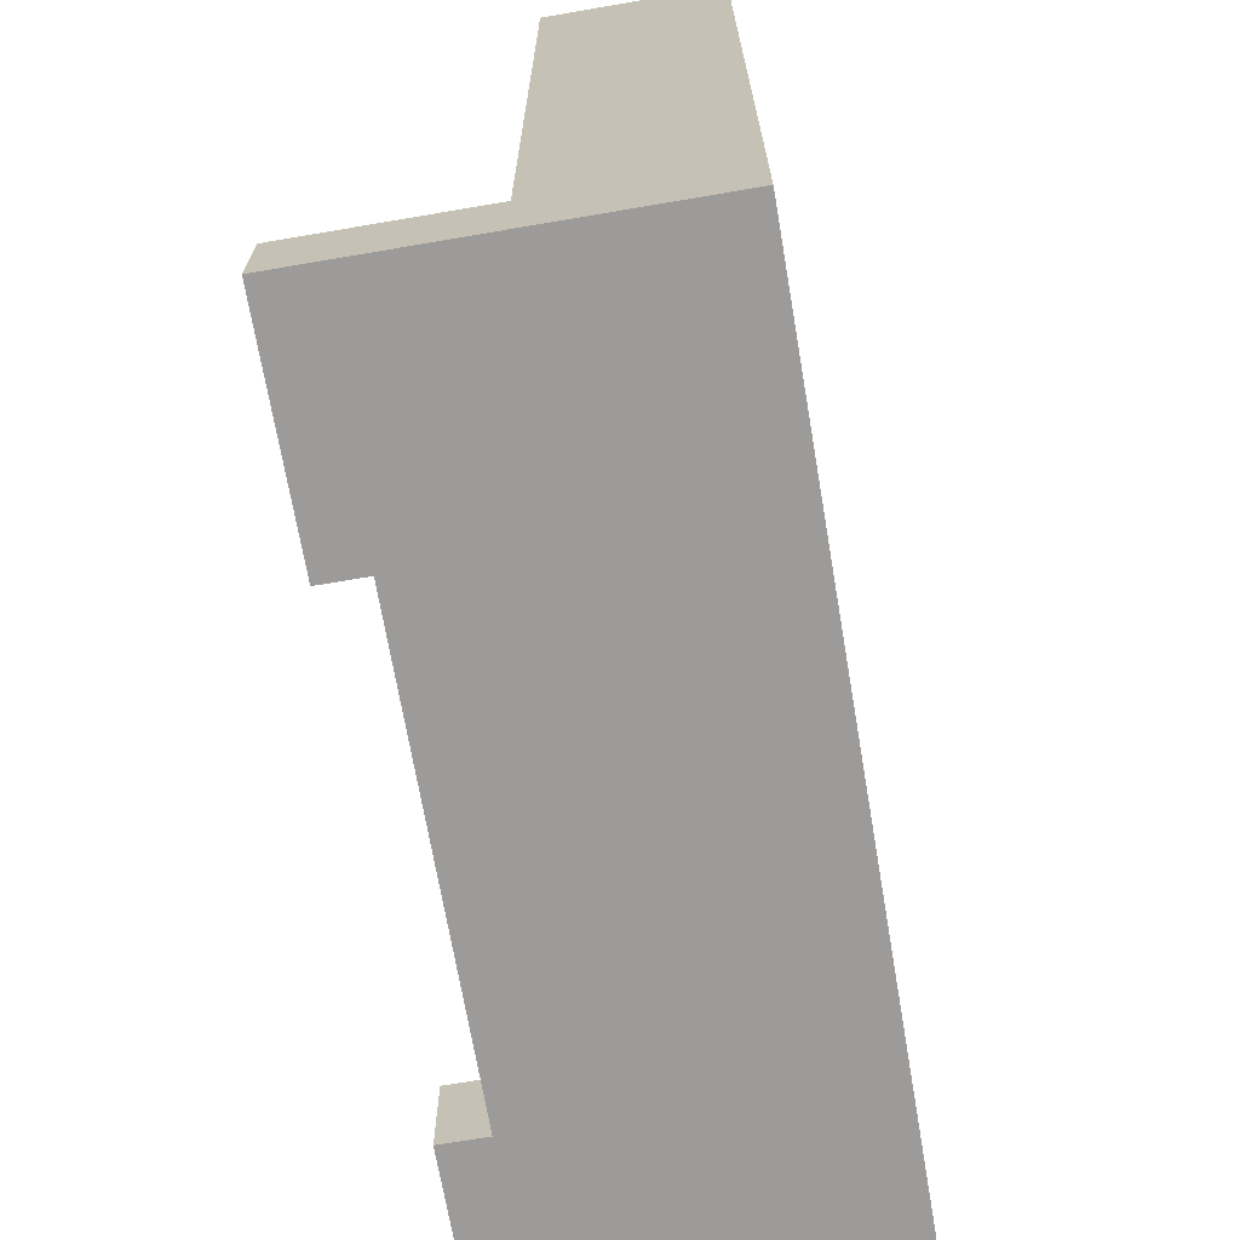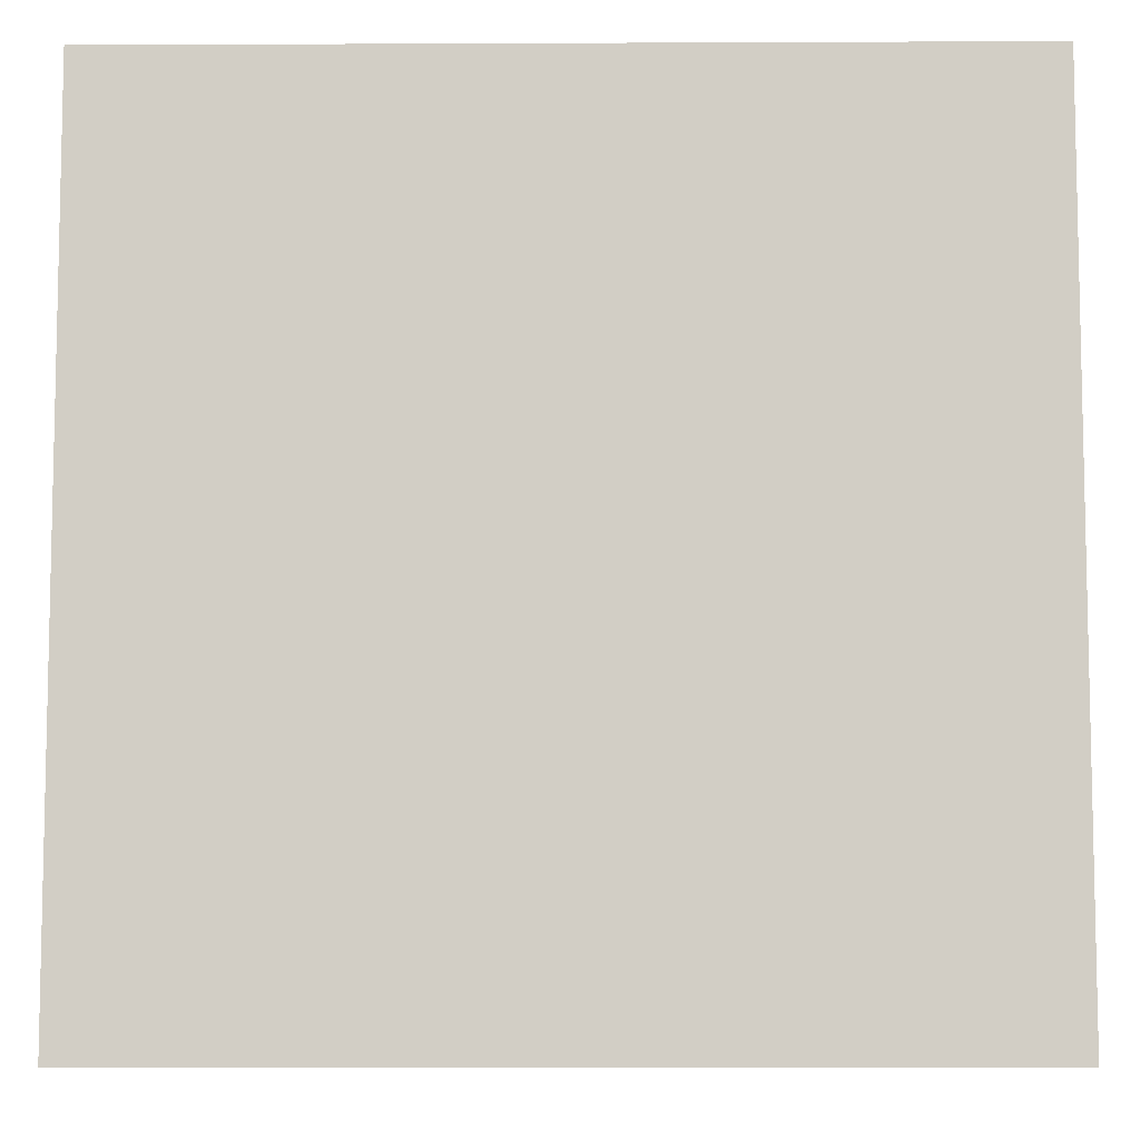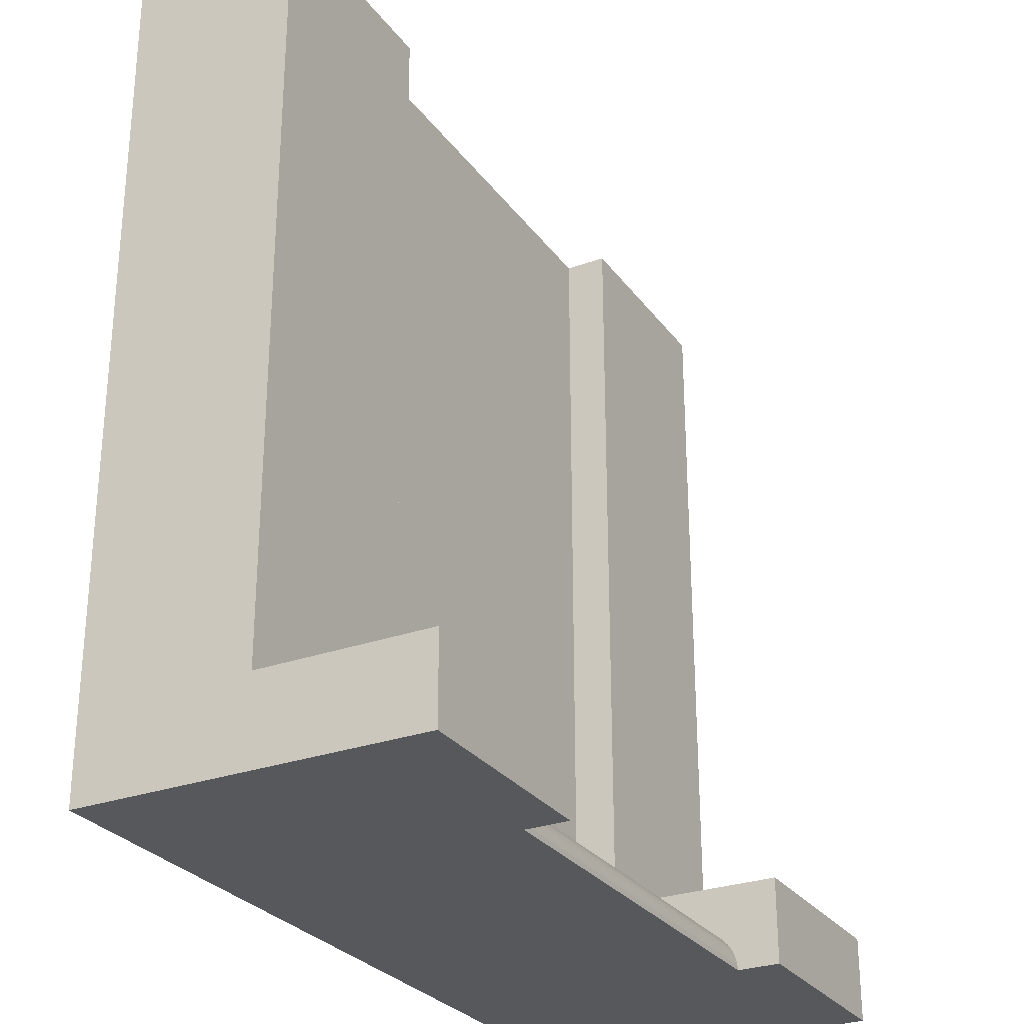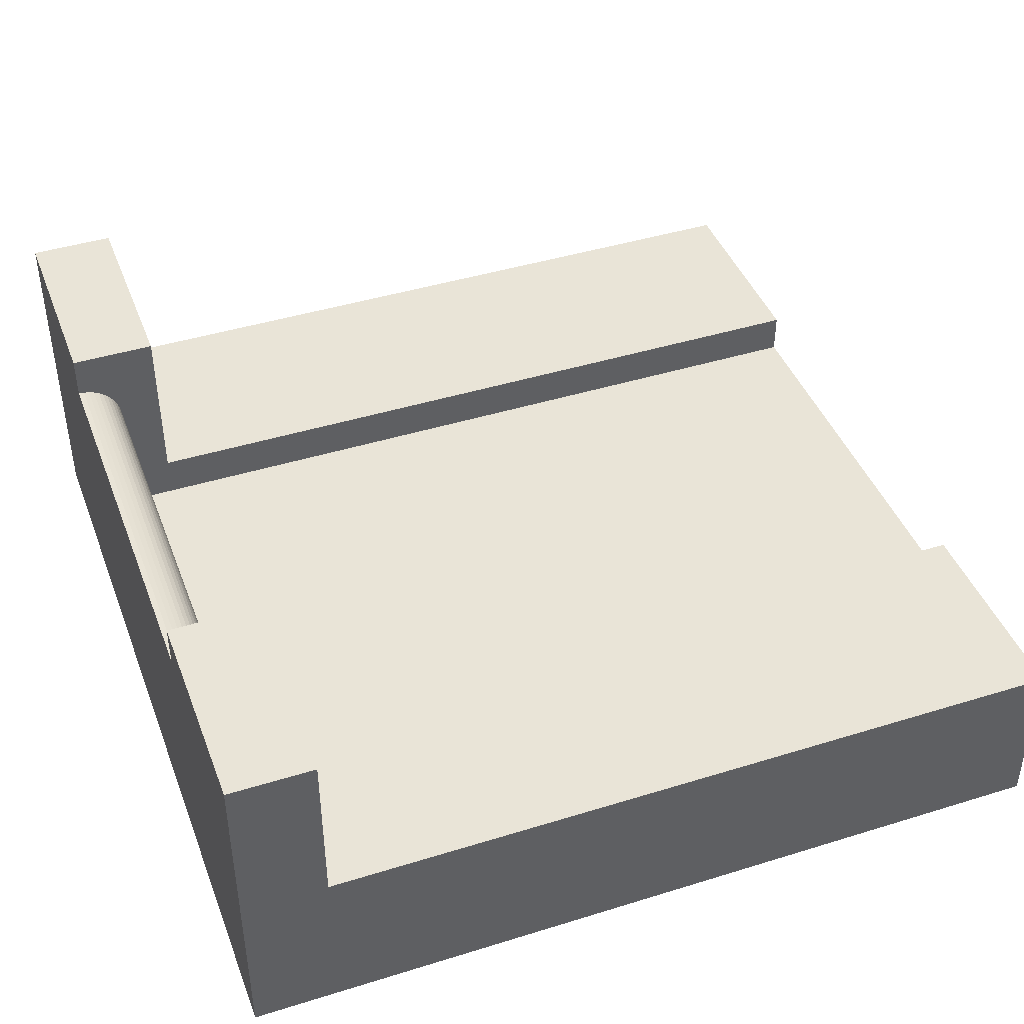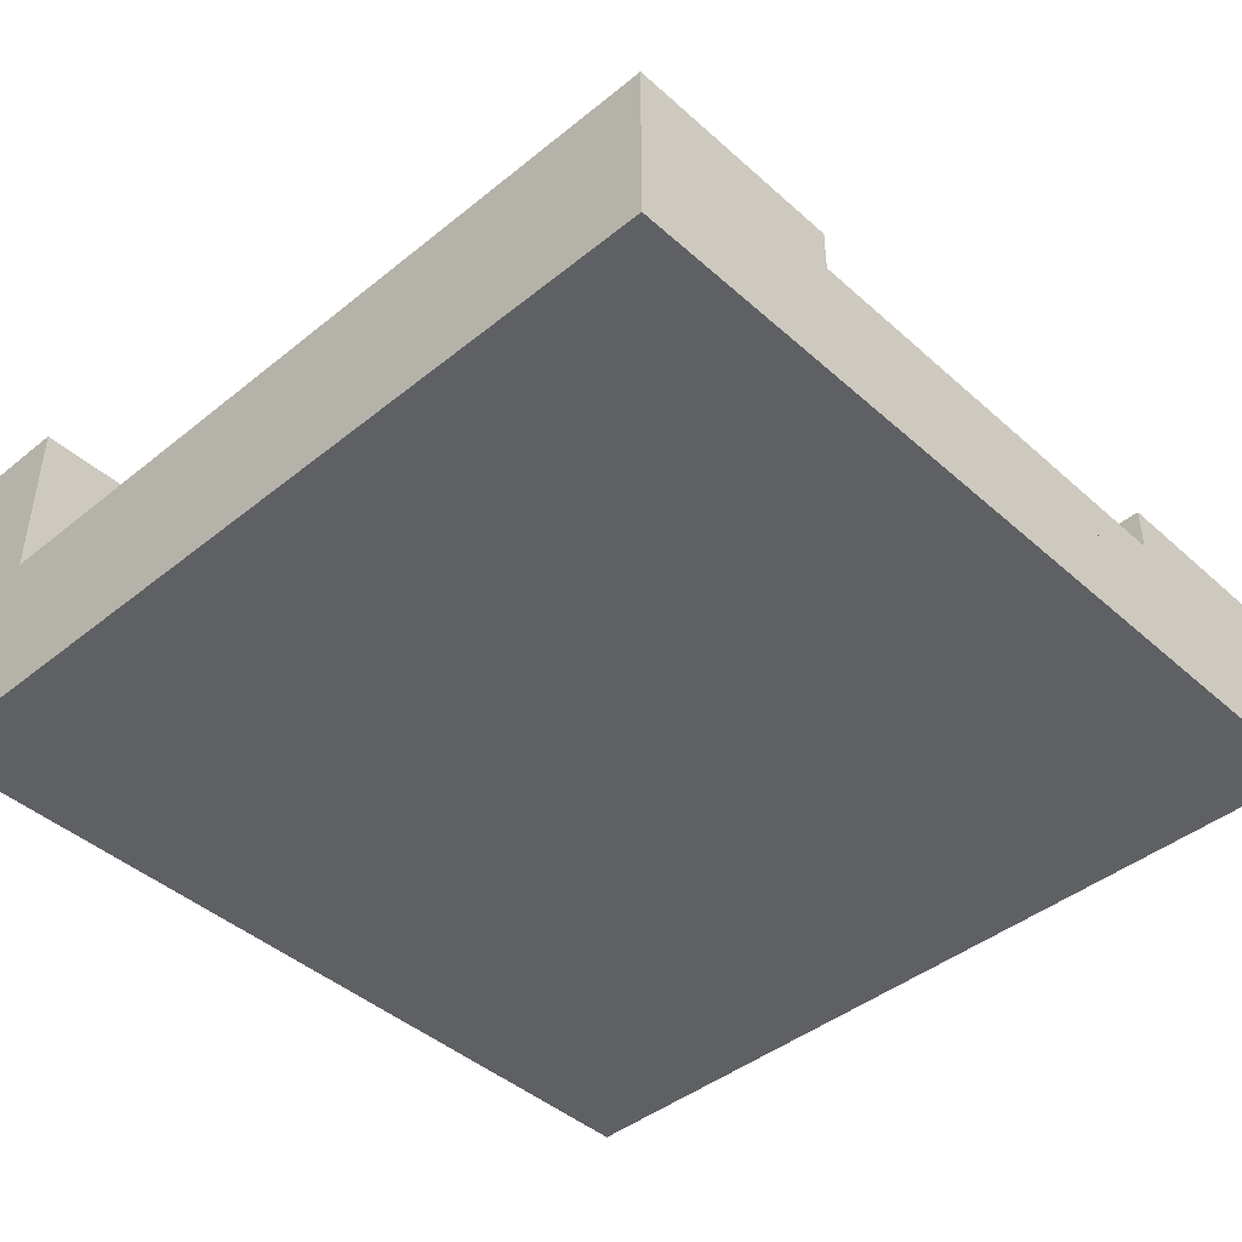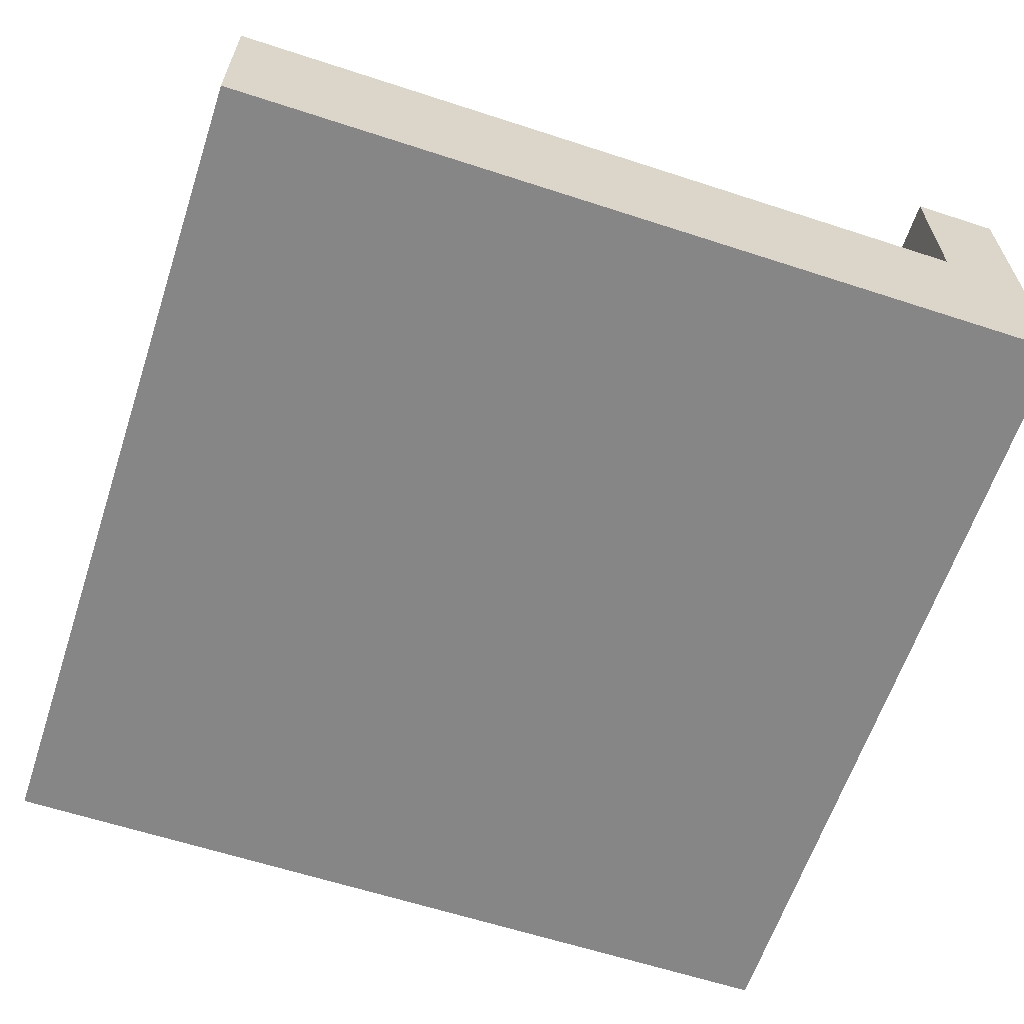
<metadata>
{"format":"obj","ext":"obj","renderer":"f3d","projection":"perspective","resolution":1024,"background":"white","views":[{"elev":-69.7,"azim":-80.3,"up":"+Z"},{"elev":-7.6,"azim":0.7,"up":"+Z"},{"elev":-28.1,"azim":118.7,"up":"+Z"},{"elev":43.0,"azim":-110.2,"up":"+Y"},{"elev":-43.4,"azim":-46.4,"up":"+Y"},{"elev":-62.2,"azim":71.7,"up":"+Y"}]}
</metadata>
<code>
v 0.75 0.3304 0.03967
v 0.25 0.3304 0.03967
v 0.75 0.3354 0.03536
v 0.25 0.3354 0.03536
v 0.75 0.35 0
v 0.75 0.3496 0.00653
v 0.25 0.35 0
v 0.25 0.3496 0.00653
v 0.75 0.3483 0.01294
v 0.25 0.3483 0.01294
v 0.75 0.3433 0.025
v 0.75 0.3397 0.03044
v 0.25 0.3433 0.025
v 0.25 0.3397 0.03044
v 0.75 0.3462 0.01913
v 0.25 0.3462 0.01913
v 0.75 0.15 0.05
v 0.25 0.15 0.05
v 0.75 0.3 0.05
v 0.25 0.3 0.05
v 0.75 0.15 1
v 0.25 0.15 1
v 0.75 0.1 1
v 0.25 0.1 1
v 0.75 0.3065 0.04957
v 0.25 0.3065 0.04957
v 0.75 0.3191 0.04619
v 0.25 0.3191 0.04619
v 0.75 0.325 0.0433
v 0.25 0.325 0.0433
v 0.75 0.3129 0.0483
v 0.25 0.3129 0.0483
v 1 0.2 0.1
v 1 0.2 1
v 0.875 0.2 0.1
v 0.875 0.2 1
v 1 0.4 0.1
v 0.875 0.4 0.1
v 0 0.4 0
v 0 0.2 0.1
v 0 0.1 0
v 0 0.1 1
v 0 0.2 1
v 0 0.4 0.1
v 1 0.4 0
v 0.875 0.4 0
v 0.125 0.4 0
v 0.125 0.4 0.1
v 1 0.1 1
v 0.875 0.1 1
v 1 0.1 0
v 0.125 0.2 0.1
v 0.125 0.1 1
v 0.125 0.2 1
v 1 0 1
v 1 0 0
v 0 0 1
v 0 0 0
v 0.75 0.2 1
v 0.25 0.2 1
v 0.25 0.4 0
v 0.75 0.4 0
v 0.25 0.2 0.1
v 0.75 0.2 0.1
v 0.75 0.4 0.1
v 0.25 0.4 0.1
g tile_riverFall
f 3 2 1
f 2 3 4
f 7 6 5
f 6 7 8
f 8 9 6
f 9 8 10
f 13 12 11
f 12 13 14
f 16 11 15
f 11 16 13
f 19 18 17
f 18 19 20
f 17 22 21
f 22 17 18
f 21 24 23
f 24 21 22
f 25 20 19
f 20 25 26
f 29 28 27
f 28 29 30
f 1 30 29
f 30 1 2
f 31 26 25
f 26 31 32
f 14 3 12
f 3 14 4
f 27 32 31
f 32 27 28
f 10 15 9
f 15 10 16
f 35 34 33
f 34 35 36
f 37 35 33
f 35 37 38
f 41 40 39
f 40 41 42
f 40 42 43
f 44 39 40
f 45 38 37
f 38 45 46
f 39 48 47
f 48 39 44
f 34 50 49
f 50 34 36
f 37 51 45
f 51 37 33
f 51 33 49
f 49 33 34
f 48 40 52
f 40 48 44
f 54 42 53
f 42 54 43
f 52 43 54
f 43 52 40
f 57 56 55
f 56 57 58
f 36 23 50
f 23 36 21
f 21 36 59
f 42 50 23
f 42 49 50
f 57 49 42
f 49 57 55
f 42 23 24
f 42 24 53
f 22 53 24
f 53 22 54
f 54 22 60
f 41 56 58
f 56 41 51
f 51 41 39
f 51 39 7
f 7 39 61
f 61 39 47
f 5 51 7
f 51 5 45
f 45 5 62
f 45 62 46
f 63 54 60
f 54 63 52
f 38 64 35
f 64 38 65
f 49 56 51
f 56 49 55
f 57 41 58
f 41 57 42
f 66 7 61
f 7 66 8
f 8 66 10
f 10 66 16
f 16 66 13
f 13 66 14
f 14 66 4
f 4 66 2
f 2 66 30
f 30 66 28
f 28 66 32
f 32 66 26
f 26 66 20
f 20 66 18
f 18 66 63
f 18 63 22
f 22 63 60
f 64 36 35
f 36 64 59
f 46 65 38
f 65 46 62
f 66 52 63
f 52 66 48
f 17 64 19
f 64 17 21
f 64 21 59
f 65 19 64
f 65 25 19
f 65 31 25
f 65 27 31
f 65 29 27
f 65 1 29
f 65 3 1
f 65 12 3
f 65 11 12
f 65 15 11
f 65 9 15
f 65 6 9
f 62 6 65
f 6 62 5
f 47 66 61
f 66 47 48

</code>
